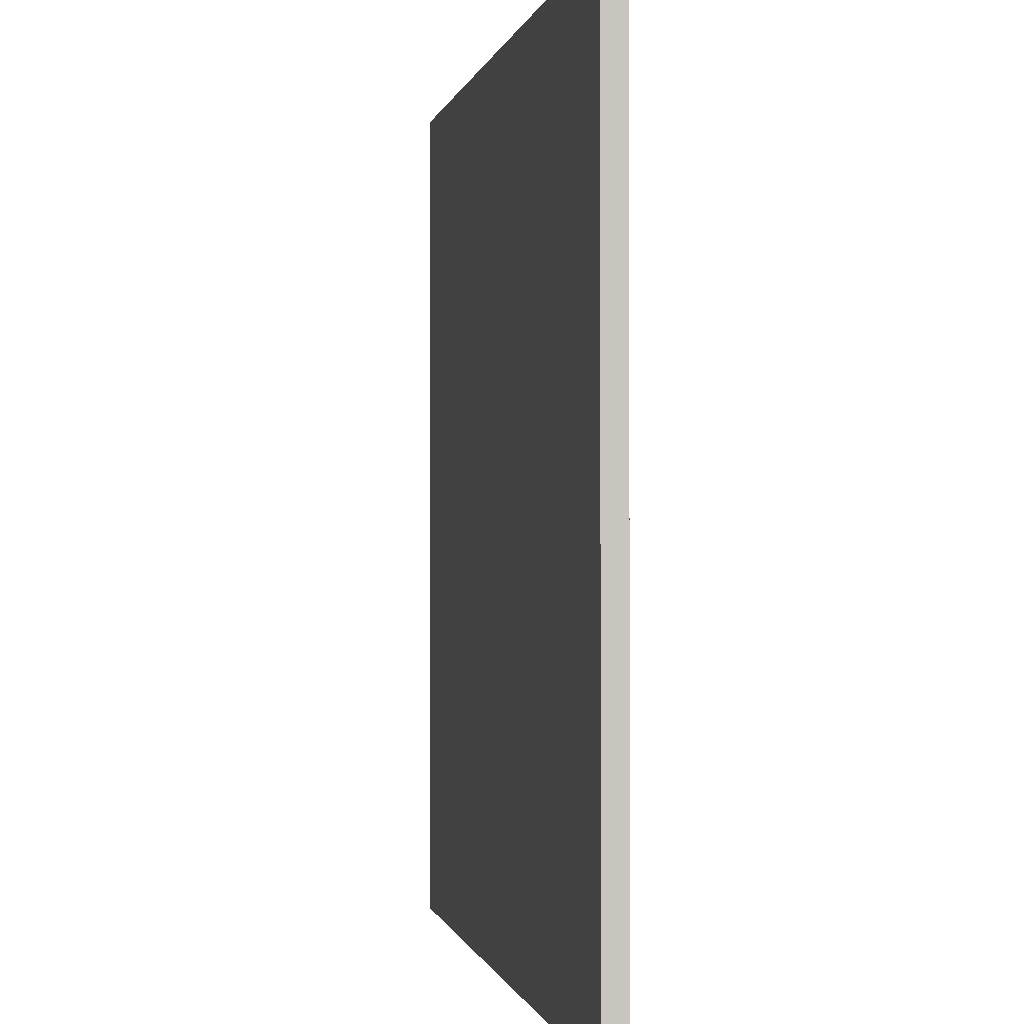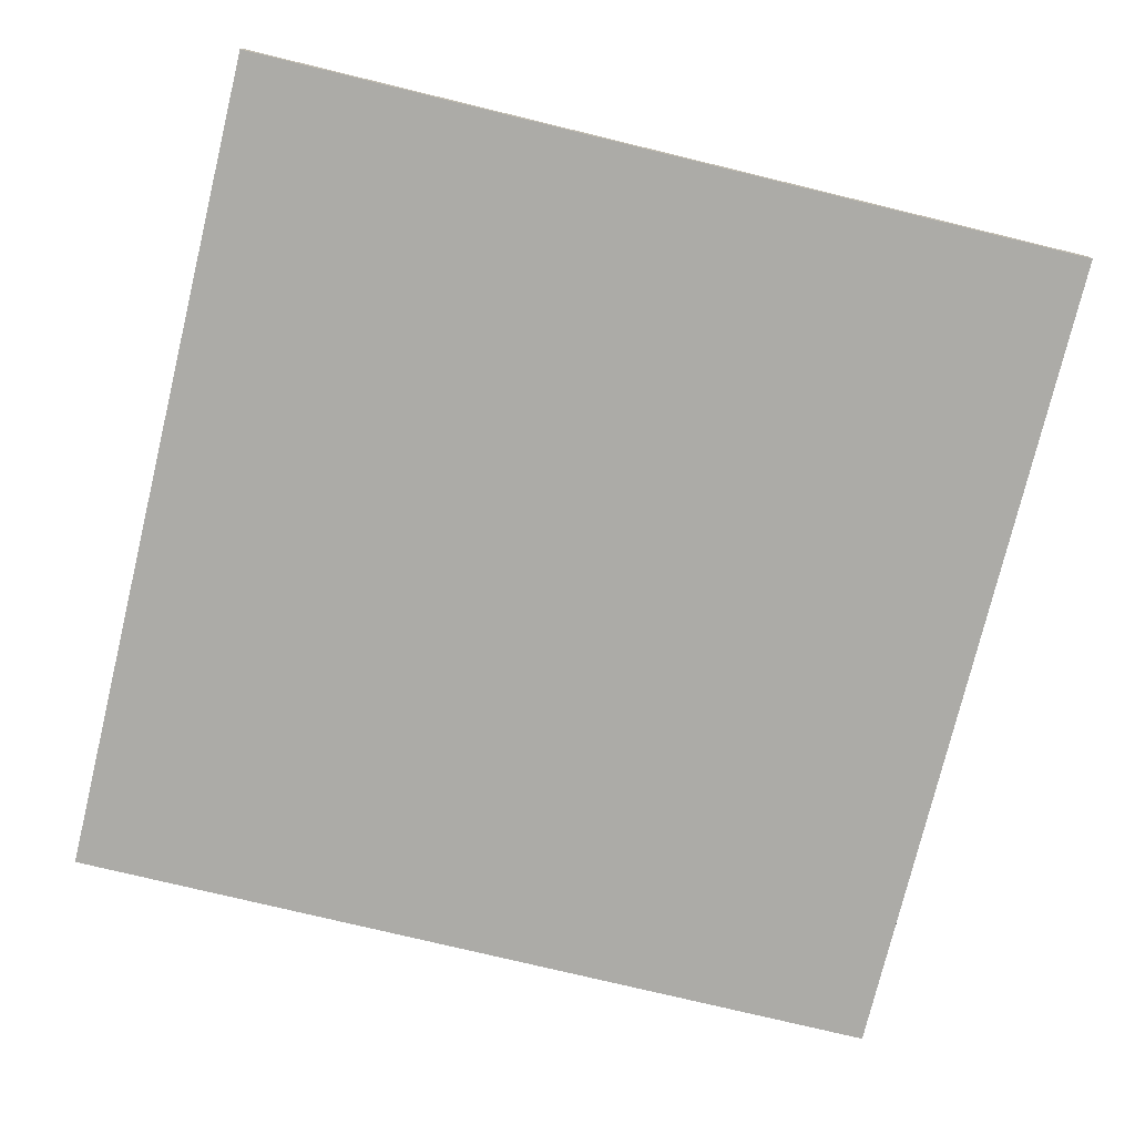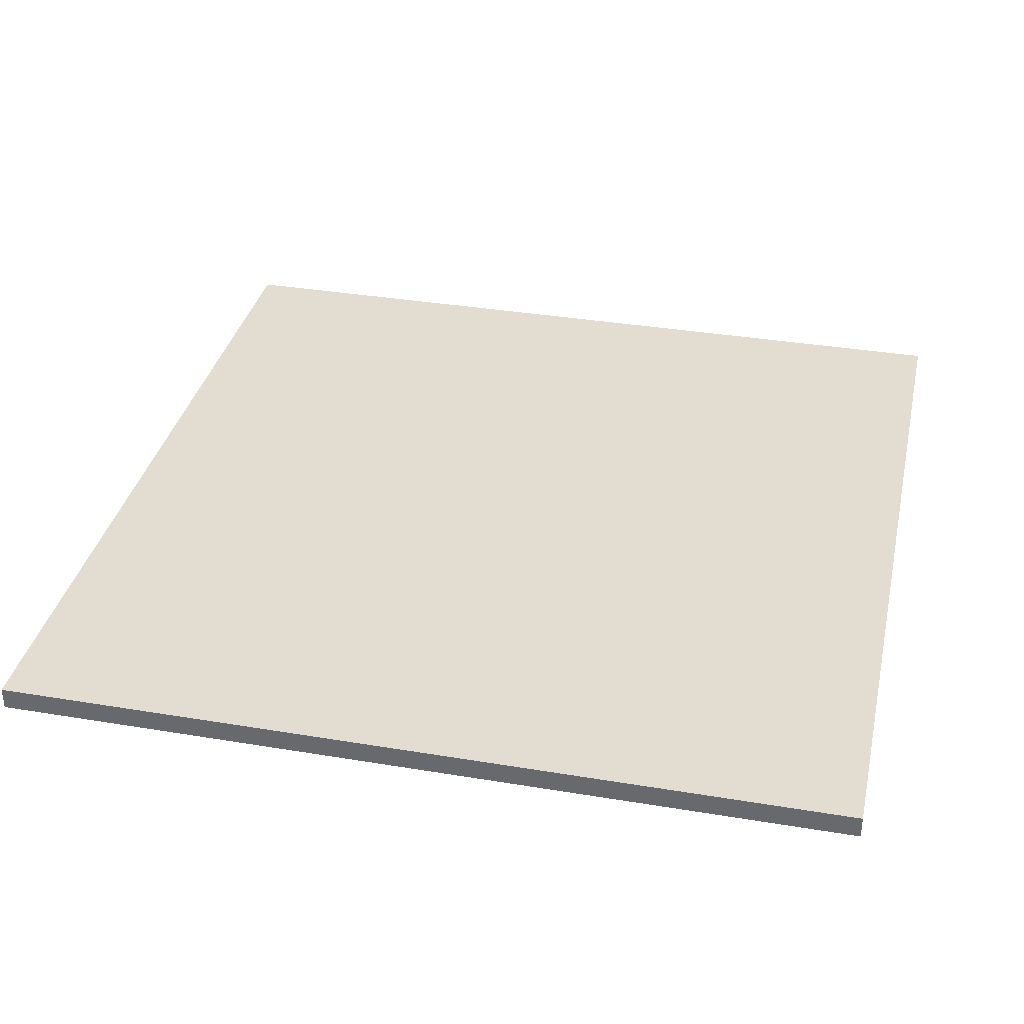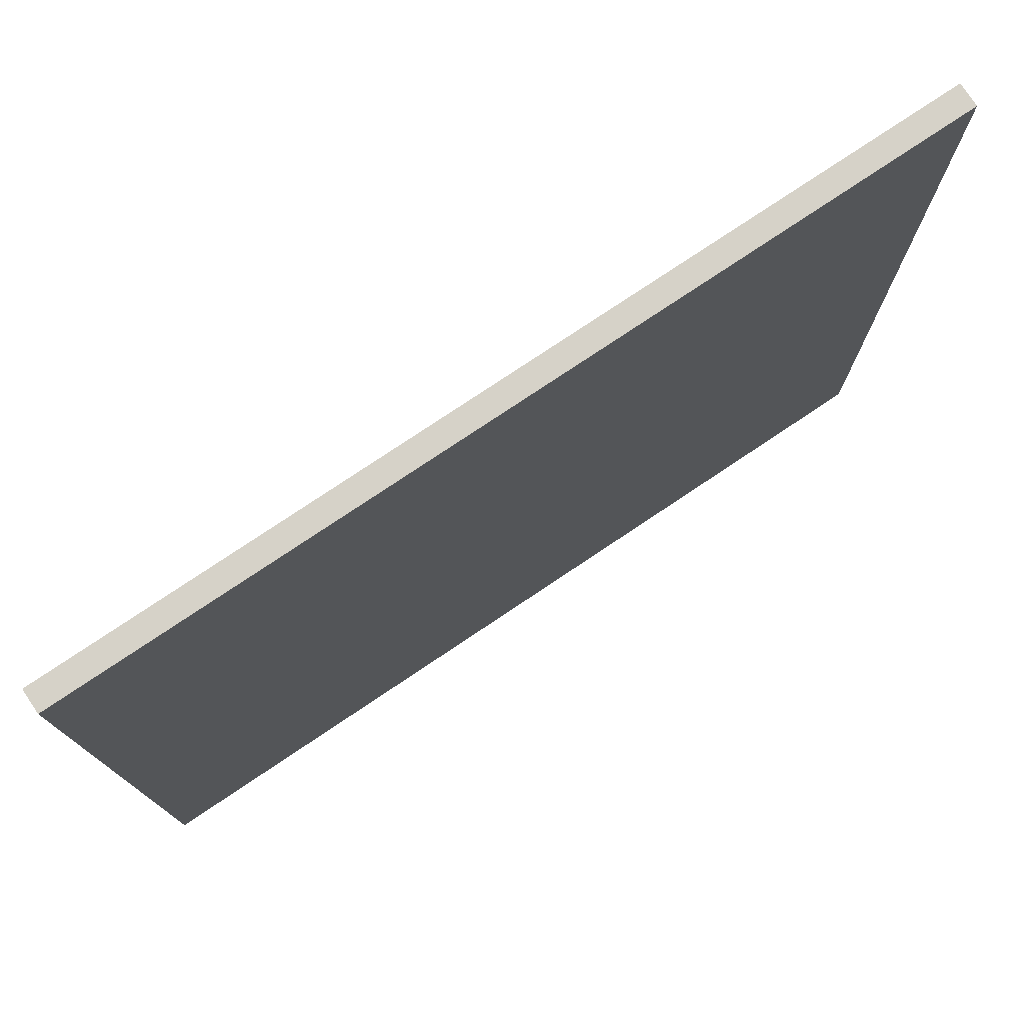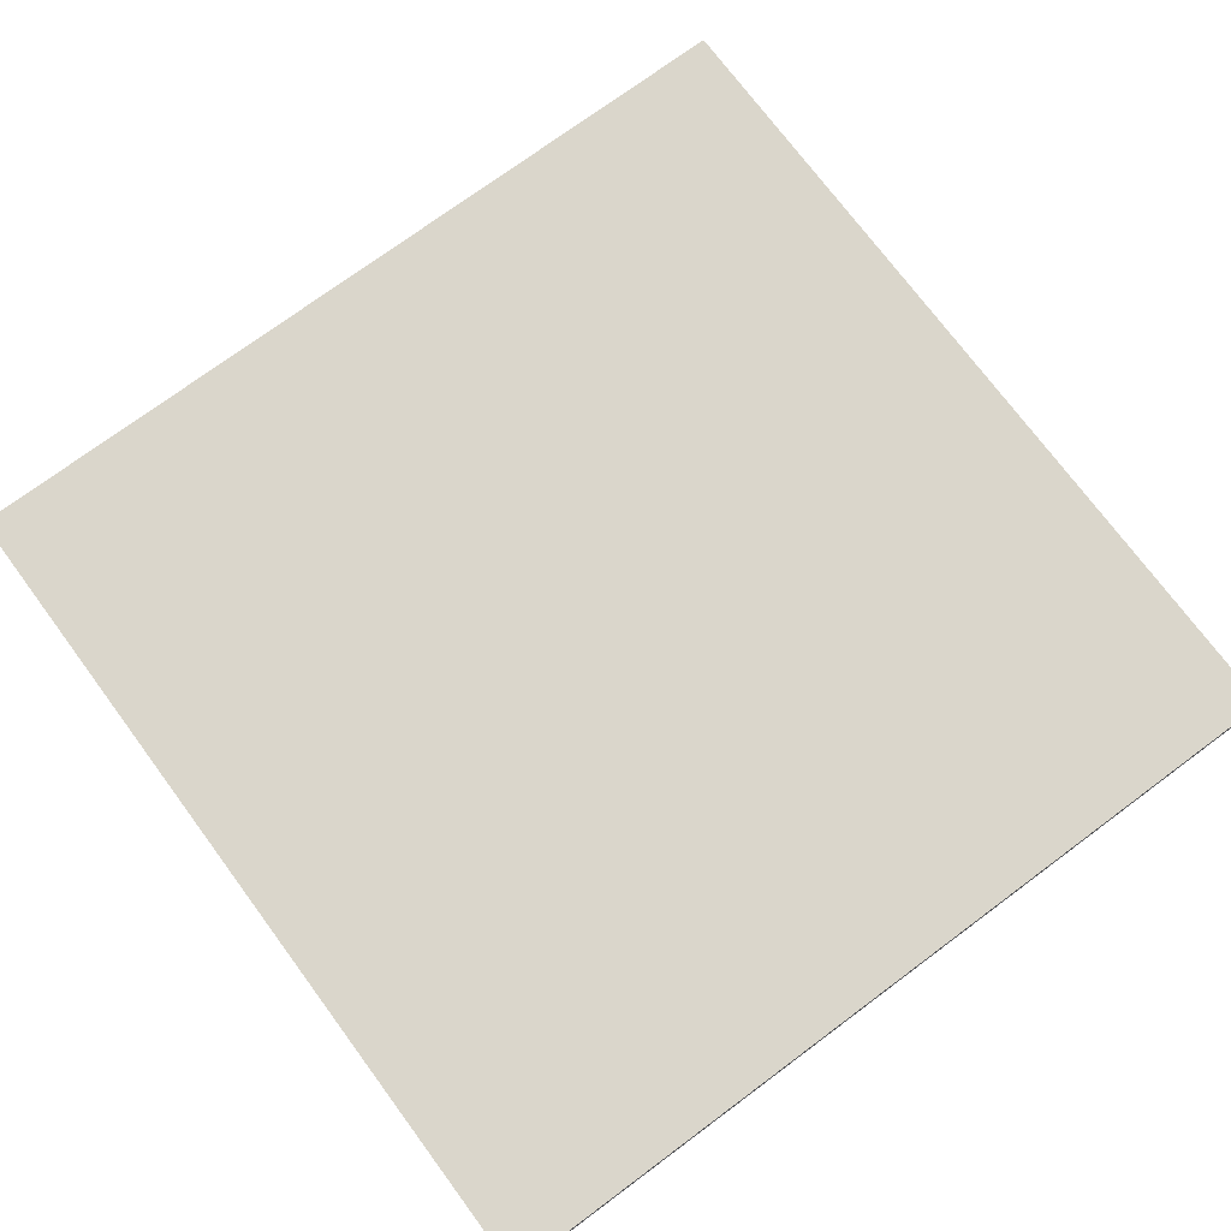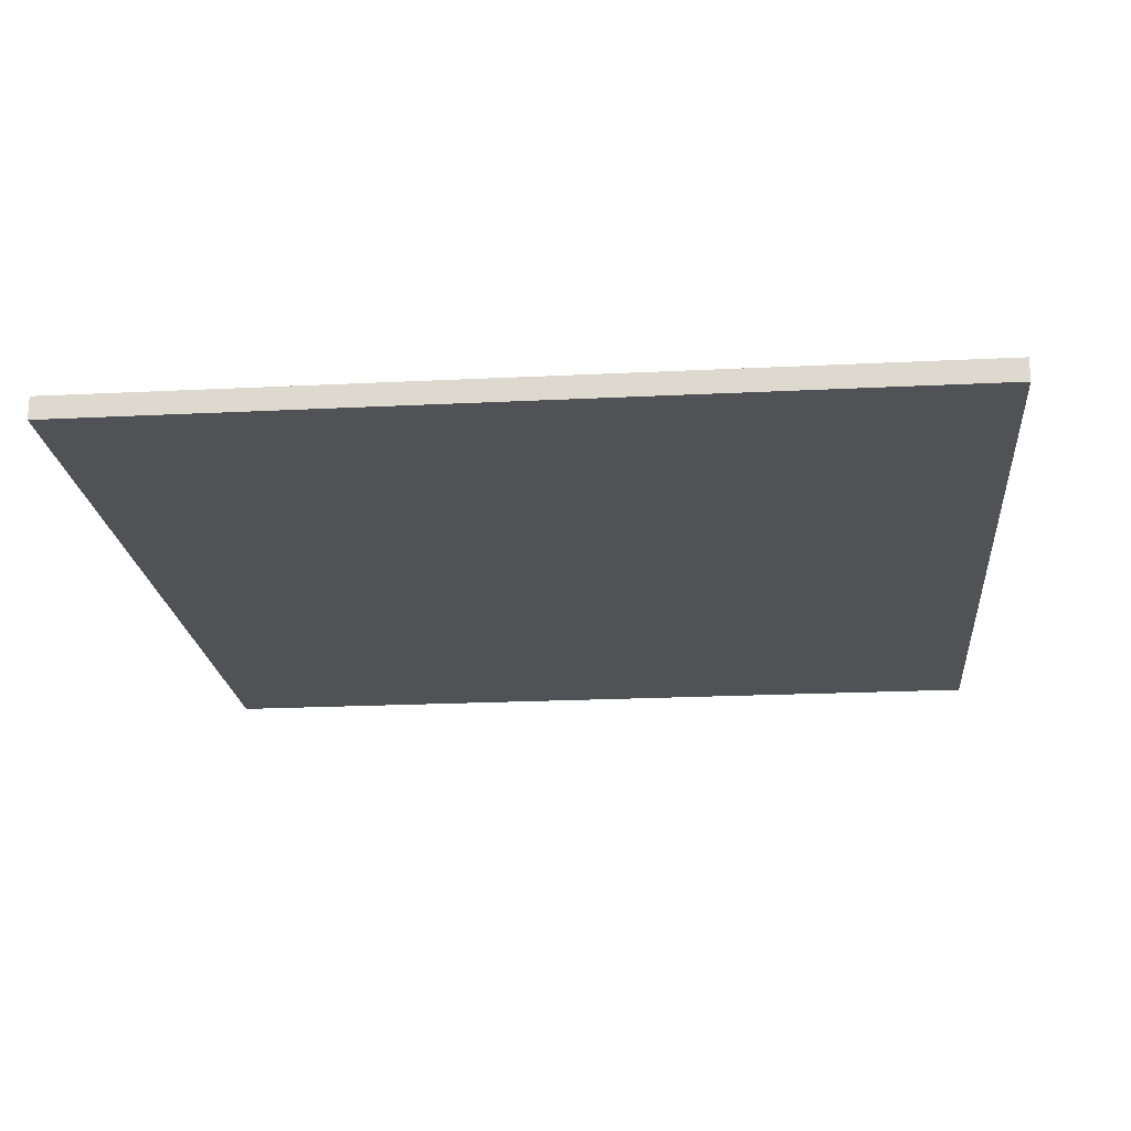
<metadata>
{"format":"obj","ext":"obj","renderer":"f3d","projection":"perspective","resolution":1024,"background":"white","views":[{"elev":-0.4,"azim":-100.5,"up":"+Z"},{"elev":-76.2,"azim":-13.6,"up":"+Y"},{"elev":35.1,"azim":-77.5,"up":"+Y"},{"elev":77.5,"azim":-33.8,"up":"+Z"},{"elev":73.8,"azim":143.4,"up":"+Y"},{"elev":-20.6,"azim":95.2,"up":"+Y"}]}
</metadata>
<code>
g CrossHallway_Ceilling
v -6 0.1578 8
v -6 0.1578 -4
v -6 -0.1578 8
v -6 -0.1578 -4
v 6 0.1578 8
v 6 0.1578 -4
v 6 -0.1578 -4
v 6 -0.1578 8
f 1 5 2
f 2 5 6
f 7 4 6
f 6 4 2
f 1 3 5
f 5 3 8
f 4 7 3
f 3 7 8
f 6 5 7
f 7 5 8
f 1 2 3
f 3 2 4

</code>
